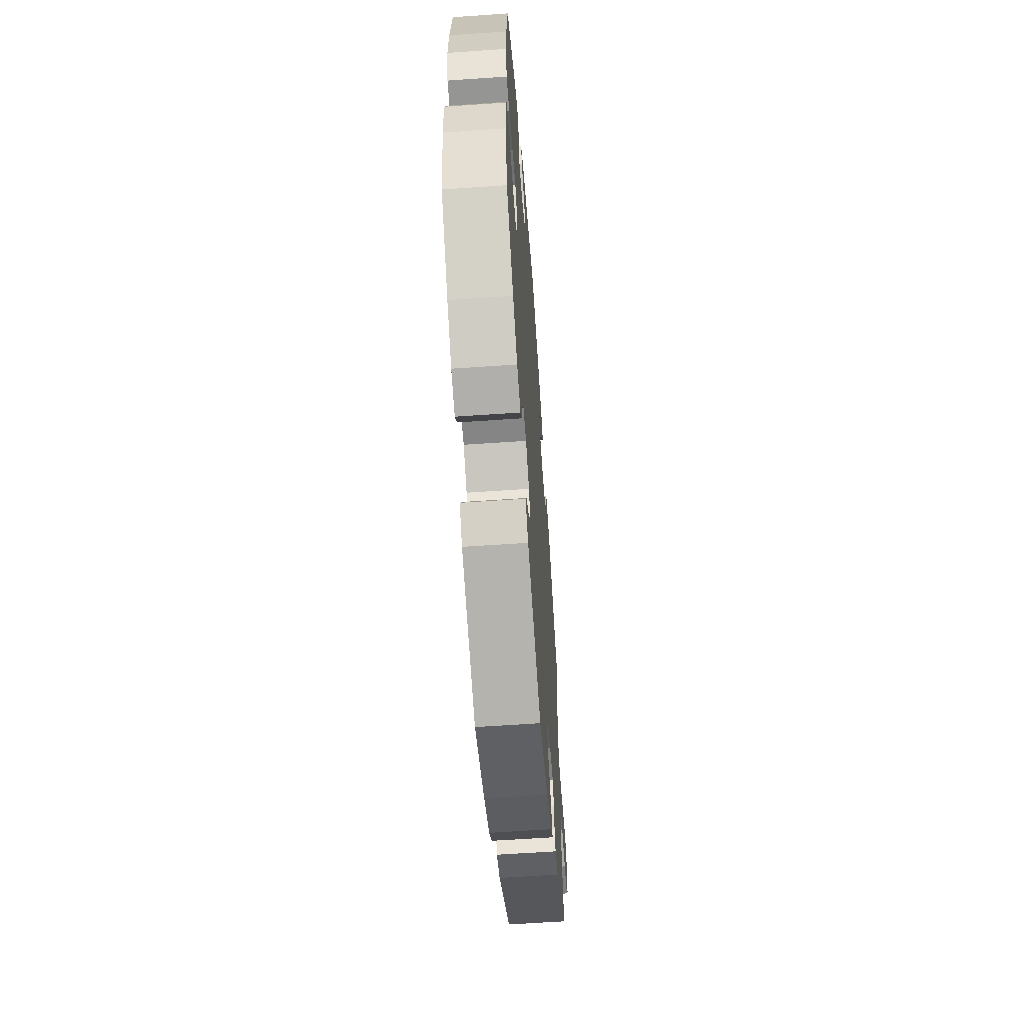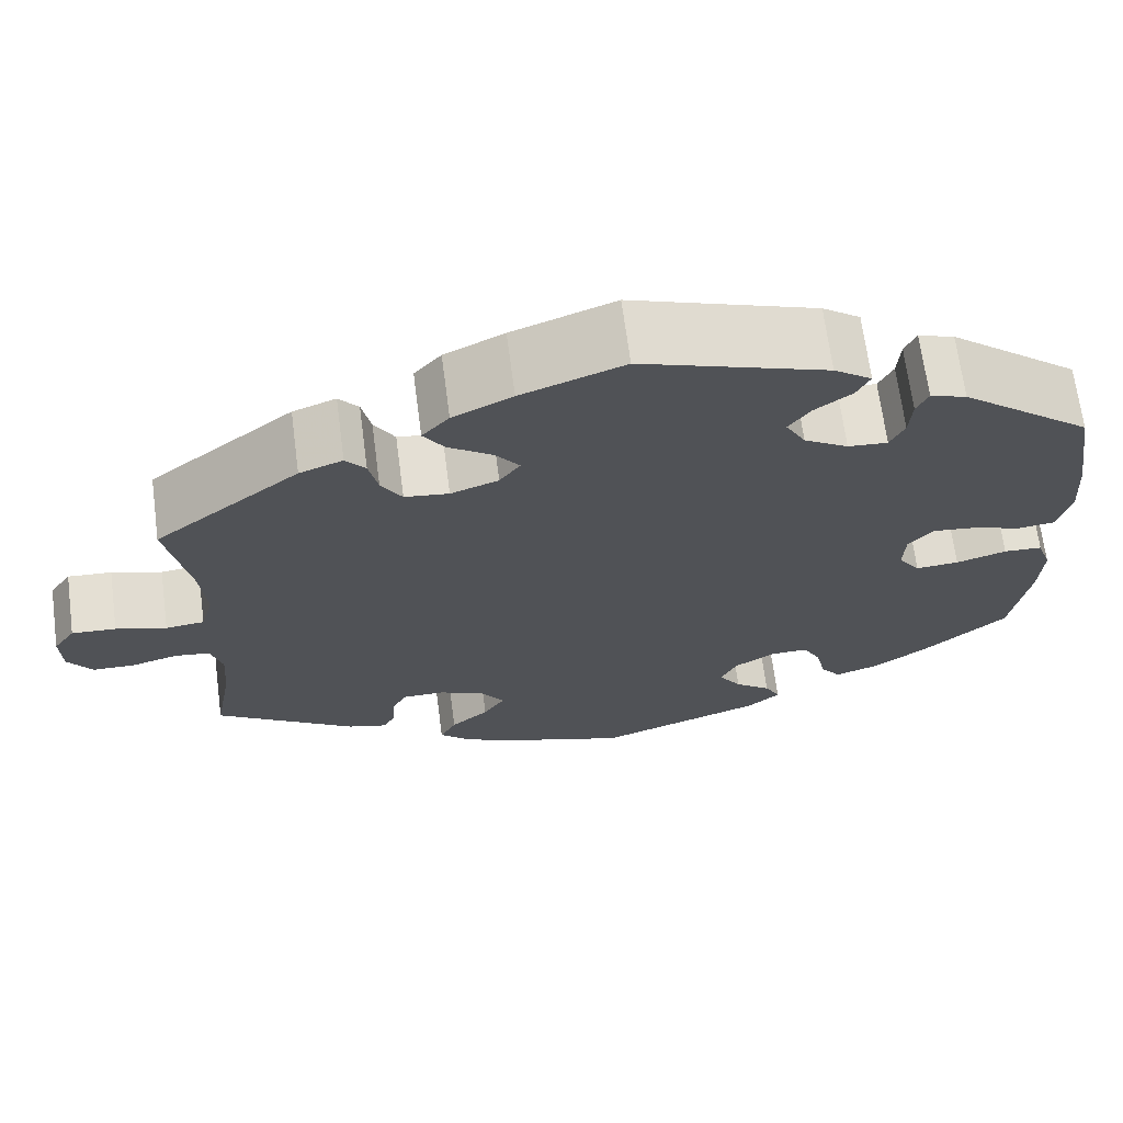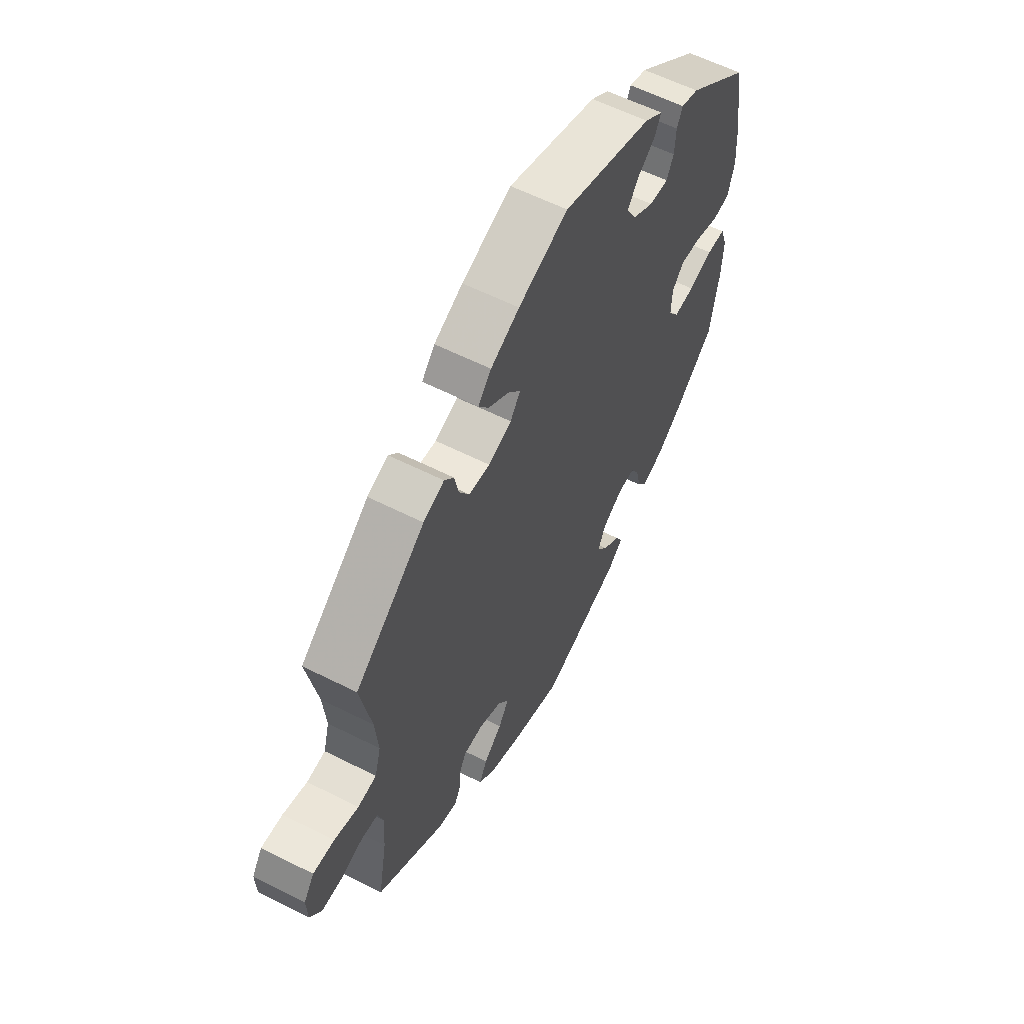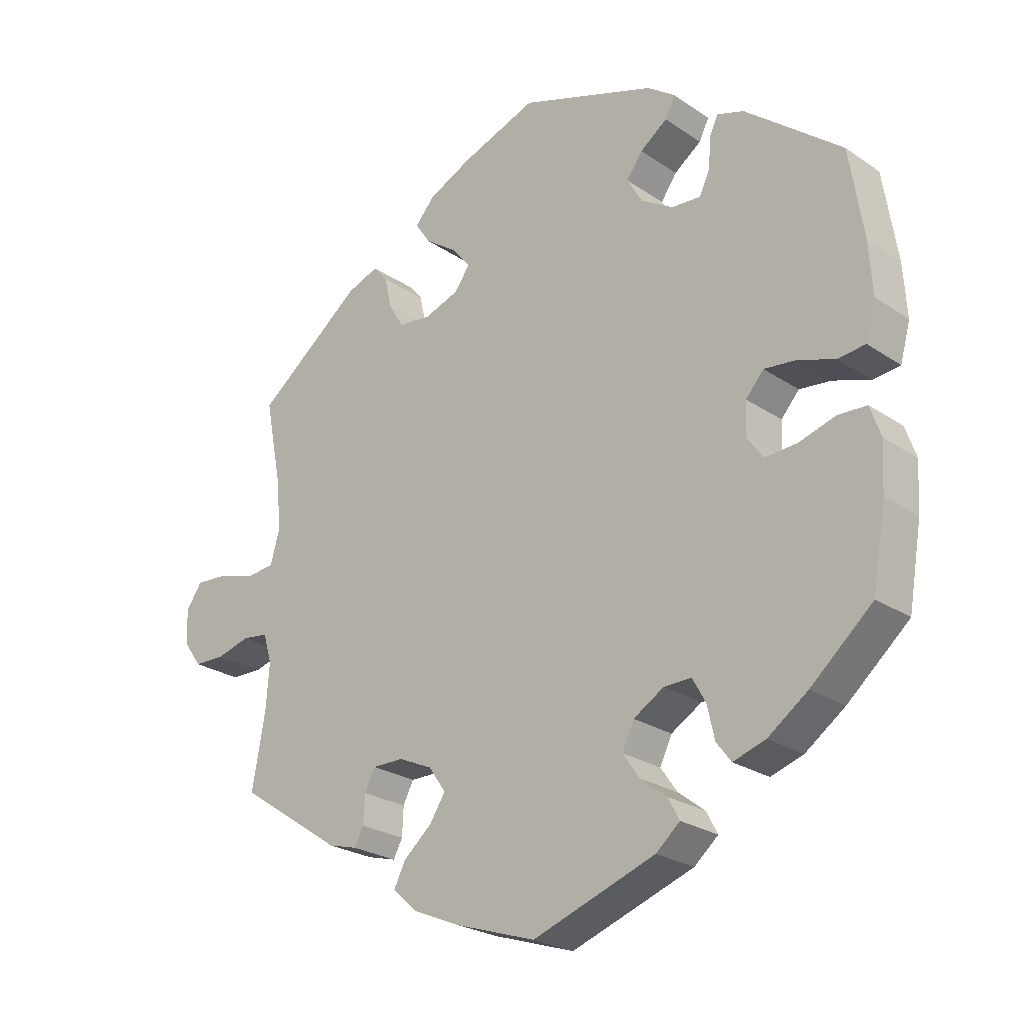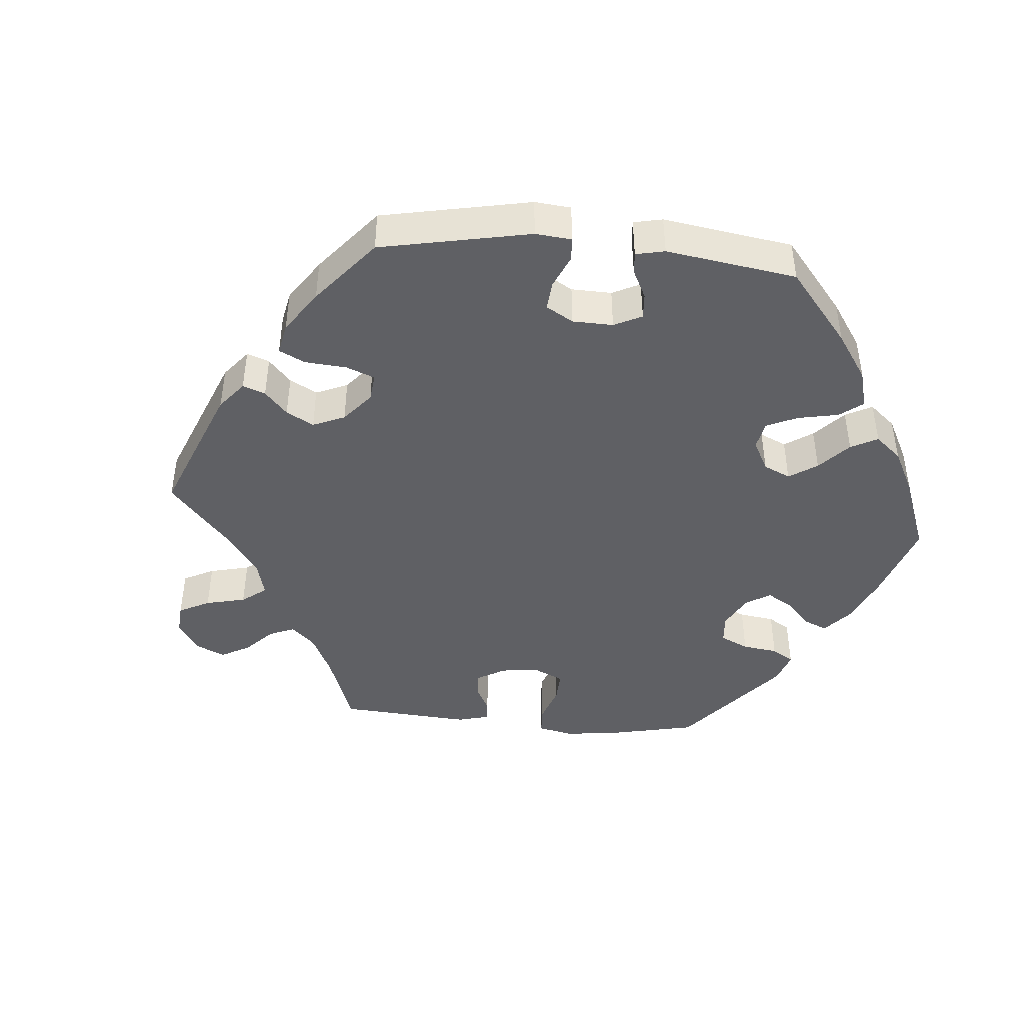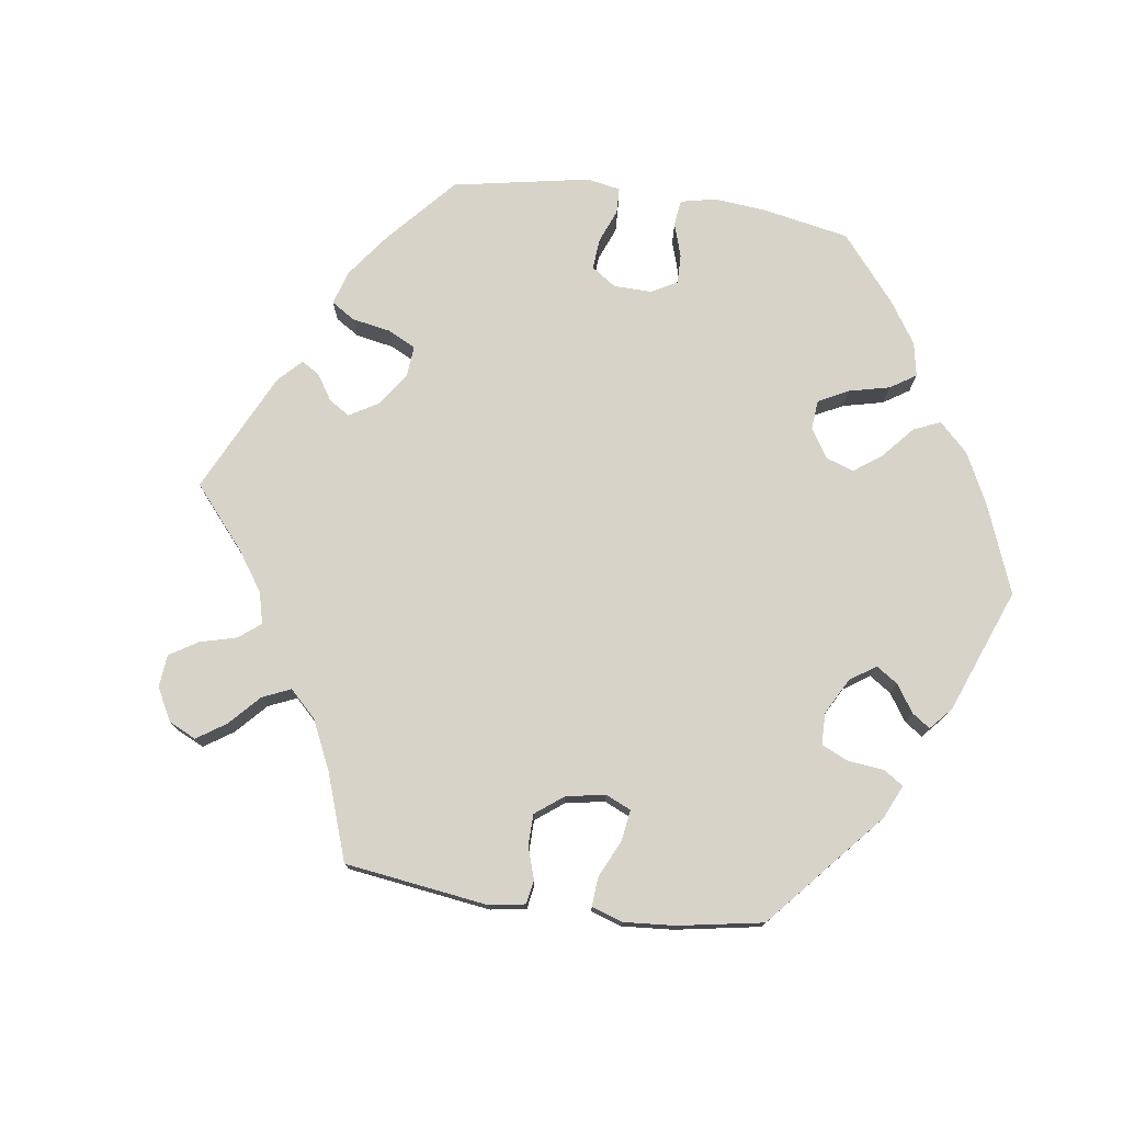
<metadata>
{"format":"obj","ext":"obj","renderer":"f3d","projection":"perspective","resolution":1024,"background":"white","views":[{"elev":-60.5,"azim":94.1,"up":"+Z"},{"elev":68.0,"azim":-7.5,"up":"+Z"},{"elev":59.2,"azim":-62.5,"up":"+Z"},{"elev":-24.5,"azim":42.2,"up":"+Z"},{"elev":-44.1,"azim":24.9,"up":"+Y"},{"elev":76.2,"azim":-22.1,"up":"+Y"}]}
</metadata>
<code>
v -0.122 0.07 -0.538
v -0.192 0.07 -0.508
v -0.229 0.07 -0.474
v -0.211 0.07 -0.439
v -0.169 0.07 -0.403
v -0.145 0.07 -0.366
v -0.171 0.07 -0.329
v -0.222 0.07 -0.306
v -0.269 0.07 -0.306
v -0.285 0.07 -0.337
v -0.287 0.07 -0.38
v -0.301 0.07 -0.406
v -0.345 0.07 -0.394
v -0.501 0.07 -0.289
v -0.481 0.07 -0.177
v -0.476 0.07 -0.11
v -0.489 0.07 -0.066
v -0.528 0.07 -0.061
v -0.579 0.07 -0.075
v -0.626 0.07 -0.074
v -0.653 0.07 -0.036
v -0.655 0.07 0.016
v -0.631 0.07 0.051
v -0.582 0.07 0.048
v -0.526 0.07 0.031
v -0.483 0.07 0.036
v -0.469 0.07 0.086
v -0.476 0.07 0.162
v -0.501 0.07 0.289
v -0.34 0.07 0.415
v -0.292 0.07 0.433
v -0.27 0.07 0.407
v -0.26 0.07 0.361
v -0.237 0.07 0.323
v -0.188 0.07 0.317
v -0.135 0.07 0.336
v -0.112 0.07 0.368
v -0.139 0.07 0.402
v -0.188 0.07 0.436
v -0.211 0.07 0.47
v -0.181 0.07 0.504
v -0.115 0.07 0.536
v -0.001 0.07 0.578
v 0.205 0.07 0.508
v 0.247 0.07 0.478
v 0.232 0.07 0.448
v 0.191 0.07 0.418
v 0.167 0.07 0.384
v 0.189 0.07 0.345
v 0.238 0.07 0.315
v 0.282 0.07 0.312
v 0.298 0.07 0.345
v 0.301 0.07 0.391
v 0.314 0.07 0.419
v 0.354 0.07 0.406
v 0.5 0.07 0.289
v 0.521 0.07 0.156
v 0.526 0.07 0.077
v 0.511 0.07 0.022
v 0.47 0.07 0.017
v 0.414 0.07 0.036
v 0.366 0.07 0.041
v 0.339 0.07 0.01
v 0.337 0.07 -0.039
v 0.361 0.07 -0.073
v 0.409 0.07 -0.07
v 0.465 0.07 -0.053
v 0.508 0.07 -0.055
v 0.524 0.07 -0.101
v 0.52 0.07 -0.172
v 0.5 0.07 -0.289
v 0.407 0.07 -0.37
v 0.347 0.07 -0.413
v 0.298 0.07 -0.429
v 0.276 0.07 -0.4
v 0.265 0.07 -0.351
v 0.245 0.07 -0.315
v 0.204 0.07 -0.316
v 0.158 0.07 -0.344
v 0.14 0.07 -0.382
v 0.165 0.07 -0.418
v 0.205 0.07 -0.449
v 0.222 0.07 -0.481
v 0.186 0.07 -0.512
v 0.001 0.07 -0.578
v -0.122 0 -0.538
v -0.192 0 -0.508
v -0.229 0 -0.474
v -0.211 0 -0.439
v -0.169 0 -0.403
v -0.145 0 -0.366
v -0.171 0 -0.329
v -0.222 0 -0.306
v -0.269 0 -0.306
v -0.285 0 -0.337
v -0.287 0 -0.38
v -0.301 0 -0.406
v -0.345 0 -0.394
v -0.501 0 -0.289
v -0.481 0 -0.177
v -0.476 0 -0.11
v -0.489 0 -0.066
v -0.528 0 -0.061
v -0.579 0 -0.075
v -0.626 0 -0.074
v -0.653 0 -0.036
v -0.655 0 0.016
v -0.631 0 0.051
v -0.582 0 0.048
v -0.526 0 0.031
v -0.483 0 0.036
v -0.469 0 0.086
v -0.476 0 0.162
v -0.501 0 0.289
v -0.34 0 0.415
v -0.292 0 0.433
v -0.27 0 0.407
v -0.26 0 0.361
v -0.237 0 0.323
v -0.188 0 0.317
v -0.135 0 0.336
v -0.112 0 0.368
v -0.139 0 0.402
v -0.188 0 0.436
v -0.211 0 0.47
v -0.181 0 0.504
v -0.115 0 0.536
v -0.001 0 0.578
v 0.205 0 0.508
v 0.247 0 0.478
v 0.232 0 0.448
v 0.191 0 0.418
v 0.167 0 0.384
v 0.189 0 0.345
v 0.238 0 0.315
v 0.282 0 0.312
v 0.298 0 0.345
v 0.301 0 0.391
v 0.314 0 0.419
v 0.354 0 0.406
v 0.5 0 0.289
v 0.521 0 0.156
v 0.526 0 0.077
v 0.511 0 0.022
v 0.47 0 0.017
v 0.414 0 0.036
v 0.366 0 0.041
v 0.339 0 0.01
v 0.337 0 -0.039
v 0.361 0 -0.073
v 0.409 0 -0.07
v 0.465 0 -0.053
v 0.508 0 -0.055
v 0.524 0 -0.101
v 0.52 0 -0.172
v 0.5 0 -0.289
v 0.407 0 -0.37
v 0.347 0 -0.413
v 0.298 0 -0.429
v 0.276 0 -0.4
v 0.265 0 -0.351
v 0.245 0 -0.315
v 0.204 0 -0.316
v 0.158 0 -0.344
v 0.14 0 -0.382
v 0.165 0 -0.418
v 0.205 0 -0.449
v 0.222 0 -0.481
v 0.186 0 -0.512
v 0.001 0 -0.578
f 81 82 83 84
f 80 81 84 85
f 79 80 85 1
f 73 74 75 76
f 73 76 77
f 72 73 77
f 71 72 77
f 70 71 77 78
f 66 67 68 69
f 65 66 69 70
f 58 59 60 61
f 58 61 62
f 57 58 62
f 56 57 62
f 55 56 62 63
f 52 53 54 55
f 51 52 55 63
f 44 45 46 47
f 44 47 48
f 43 44 48
f 42 43 48 49
f 38 39 40 41
f 37 38 41 42
f 30 31 32 33
f 28 29 30 33
f 27 28 33 34
f 26 27 34 35
f 22 23 24 25
f 22 25 26
f 21 22 26
f 18 19 20 21
f 17 18 21 26
f 16 17 26 35
f 12 13 14 15
f 10 11 12 15
f 9 10 15 16
f 8 9 16 35
f 2 3 4 5
f 79 1 2 5
f 78 79 5 6
f 65 70 78 6
f 50 51 63 64
f 49 50 64
f 37 42 49 64
f 36 37 64 65
f 7 8 35 36
f 6 7 36 65
f 169 168 167 166
f 170 169 166 165
f 86 170 165 164
f 161 160 159 158
f 162 161 158
f 162 158 157
f 162 157 156
f 163 162 156 155
f 154 153 152 151
f 155 154 151 150
f 146 145 144 143
f 147 146 143
f 147 143 142
f 147 142 141
f 148 147 141 140
f 140 139 138 137
f 148 140 137 136
f 132 131 130 129
f 133 132 129
f 133 129 128
f 134 133 128 127
f 126 125 124 123
f 127 126 123 122
f 118 117 116 115
f 118 115 114 113
f 119 118 113 112
f 120 119 112 111
f 110 109 108 107
f 111 110 107
f 111 107 106
f 106 105 104 103
f 111 106 103 102
f 120 111 102 101
f 100 99 98 97
f 100 97 96 95
f 101 100 95 94
f 120 101 94 93
f 90 89 88 87
f 90 87 86 164
f 91 90 164 163
f 91 163 155 150
f 149 148 136 135
f 149 135 134
f 149 134 127 122
f 150 149 122 121
f 121 120 93 92
f 150 121 92 91
f 1 86 87 2
f 2 87 88 3
f 3 88 89 4
f 4 89 90 5
f 5 90 91 6
f 6 91 92 7
f 7 92 93 8
f 8 93 94 9
f 9 94 95 10
f 10 95 96 11
f 11 96 97 12
f 12 97 98 13
f 13 98 99 14
f 14 99 100 15
f 15 100 101 16
f 16 101 102 17
f 17 102 103 18
f 18 103 104 19
f 19 104 105 20
f 20 105 106 21
f 21 106 107 22
f 22 107 108 23
f 23 108 109 24
f 24 109 110 25
f 25 110 111 26
f 26 111 112 27
f 27 112 113 28
f 28 113 114 29
f 29 114 115 30
f 30 115 116 31
f 31 116 117 32
f 32 117 118 33
f 33 118 119 34
f 34 119 120 35
f 35 120 121 36
f 36 121 122 37
f 37 122 123 38
f 38 123 124 39
f 39 124 125 40
f 40 125 126 41
f 41 126 127 42
f 42 127 128 43
f 43 128 129 44
f 44 129 130 45
f 45 130 131 46
f 46 131 132 47
f 47 132 133 48
f 48 133 134 49
f 49 134 135 50
f 50 135 136 51
f 51 136 137 52
f 52 137 138 53
f 53 138 139 54
f 54 139 140 55
f 55 140 141 56
f 56 141 142 57
f 57 142 143 58
f 58 143 144 59
f 59 144 145 60
f 60 145 146 61
f 61 146 147 62
f 62 147 148 63
f 63 148 149 64
f 64 149 150 65
f 65 150 151 66
f 66 151 152 67
f 67 152 153 68
f 68 153 154 69
f 69 154 155 70
f 70 155 156 71
f 71 156 157 72
f 72 157 158 73
f 73 158 159 74
f 74 159 160 75
f 75 160 161 76
f 76 161 162 77
f 77 162 163 78
f 78 163 164 79
f 79 164 165 80
f 80 165 166 81
f 81 166 167 82
f 82 167 168 83
f 83 168 169 84
f 84 169 170 85
f 85 170 86 1

</code>
